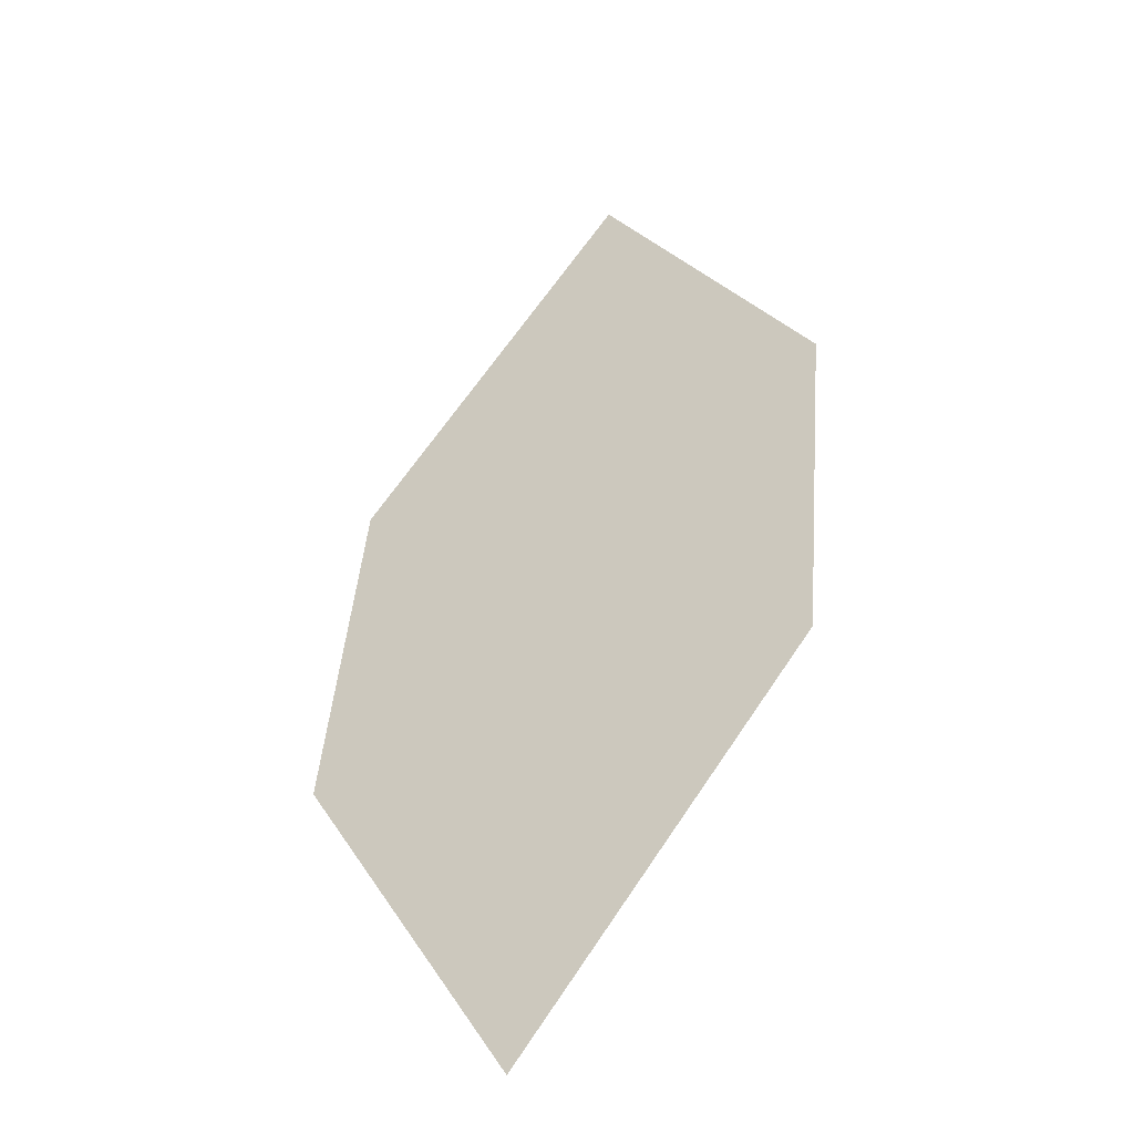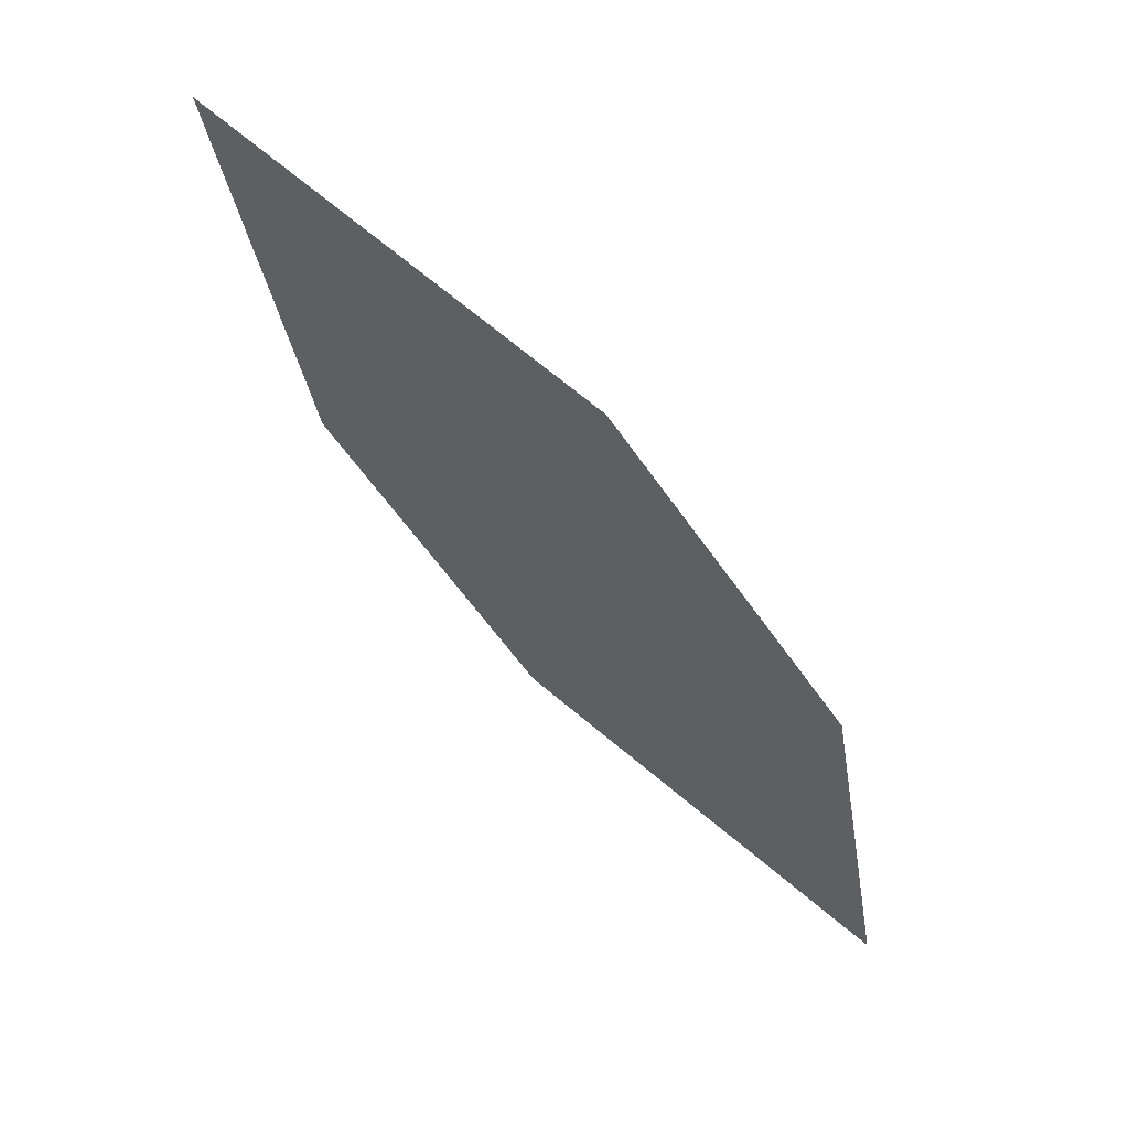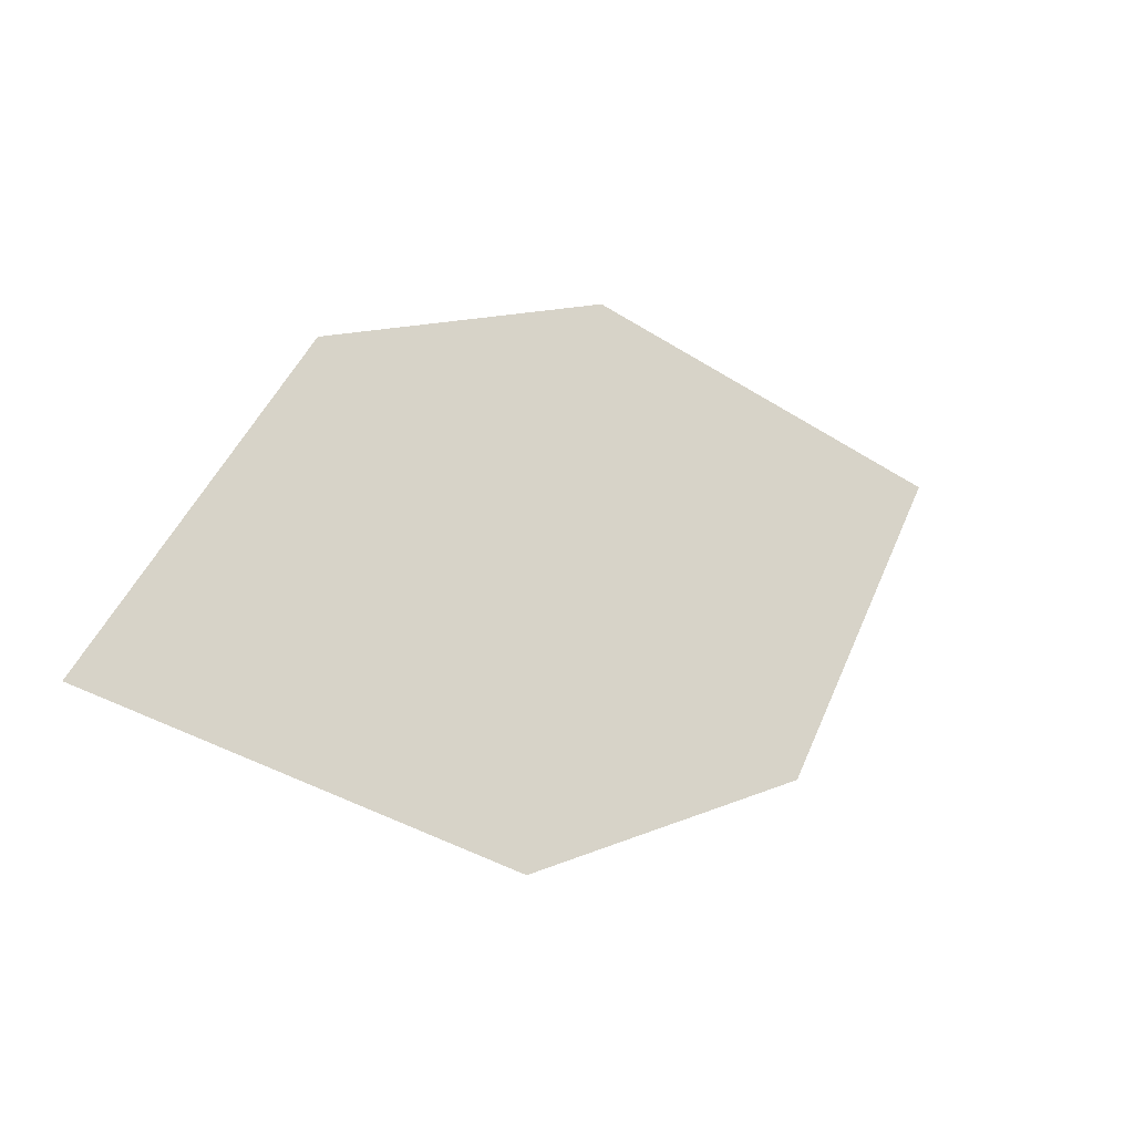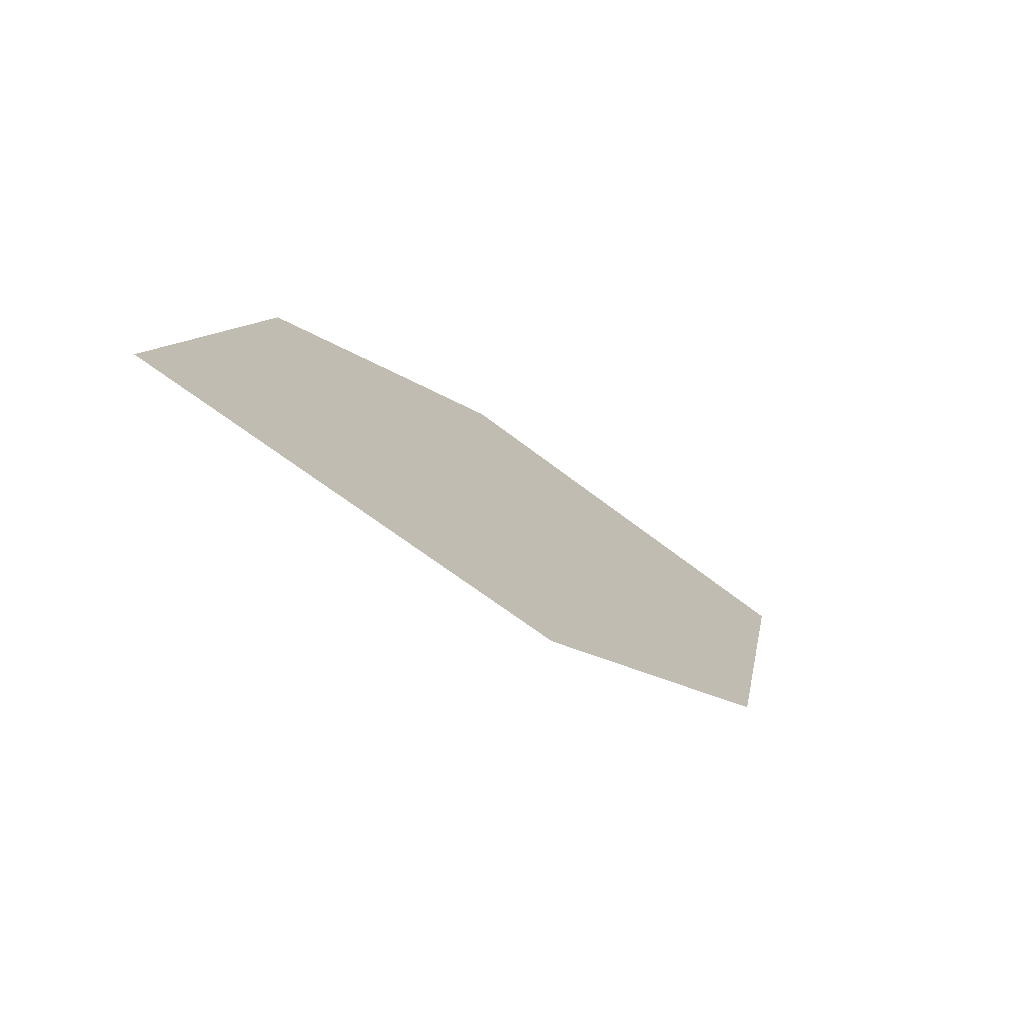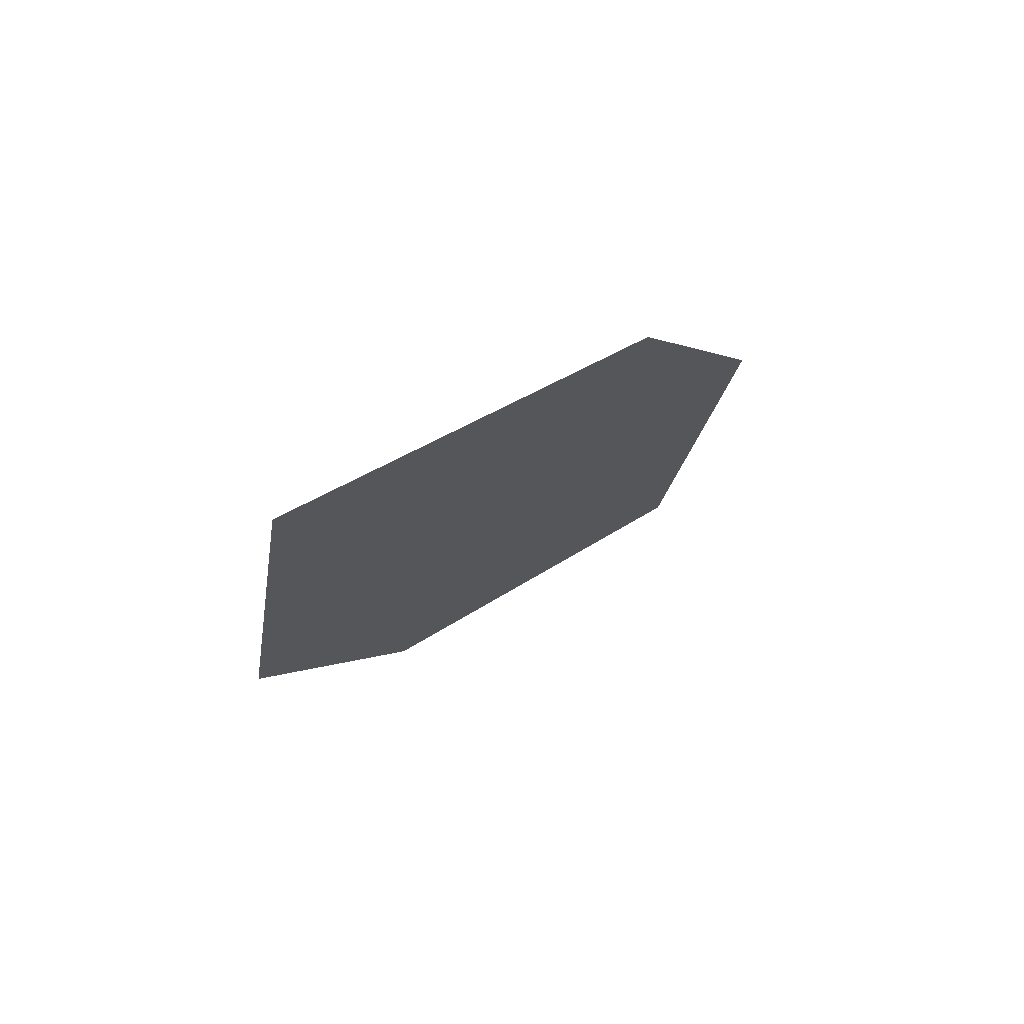
<metadata>
{"format":"obj","ext":"obj","renderer":"f3d","projection":"perspective","resolution":1024,"background":"white","views":[{"elev":18.8,"azim":64.8,"up":"+Z"},{"elev":-28.2,"azim":-80.9,"up":"+Z"},{"elev":52.2,"azim":-68.4,"up":"+Z"},{"elev":16.1,"azim":-81.2,"up":"+Z"},{"elev":-27.7,"azim":81.9,"up":"+Z"}]}
</metadata>
<code>
o leaves.180
v 0.03818 0.2258 1.852
v 0.02221 0.2704 1.889
v -0.0753 0.2929 1.918
v -0.0215 0.2258 1.859
v -0.05932 0.2482 1.881
v -0.01562 0.2928 1.911
f 1 2 6 3
f 1 3 5 4

</code>
